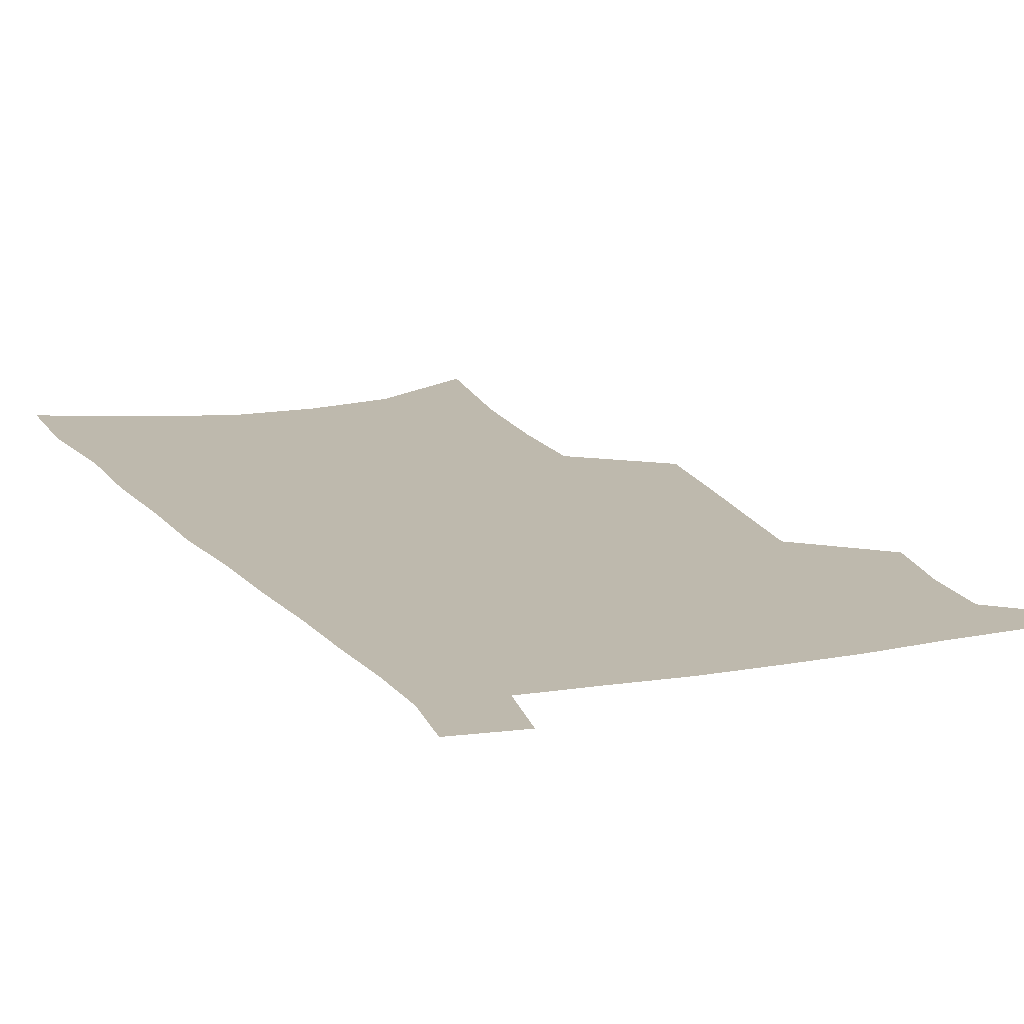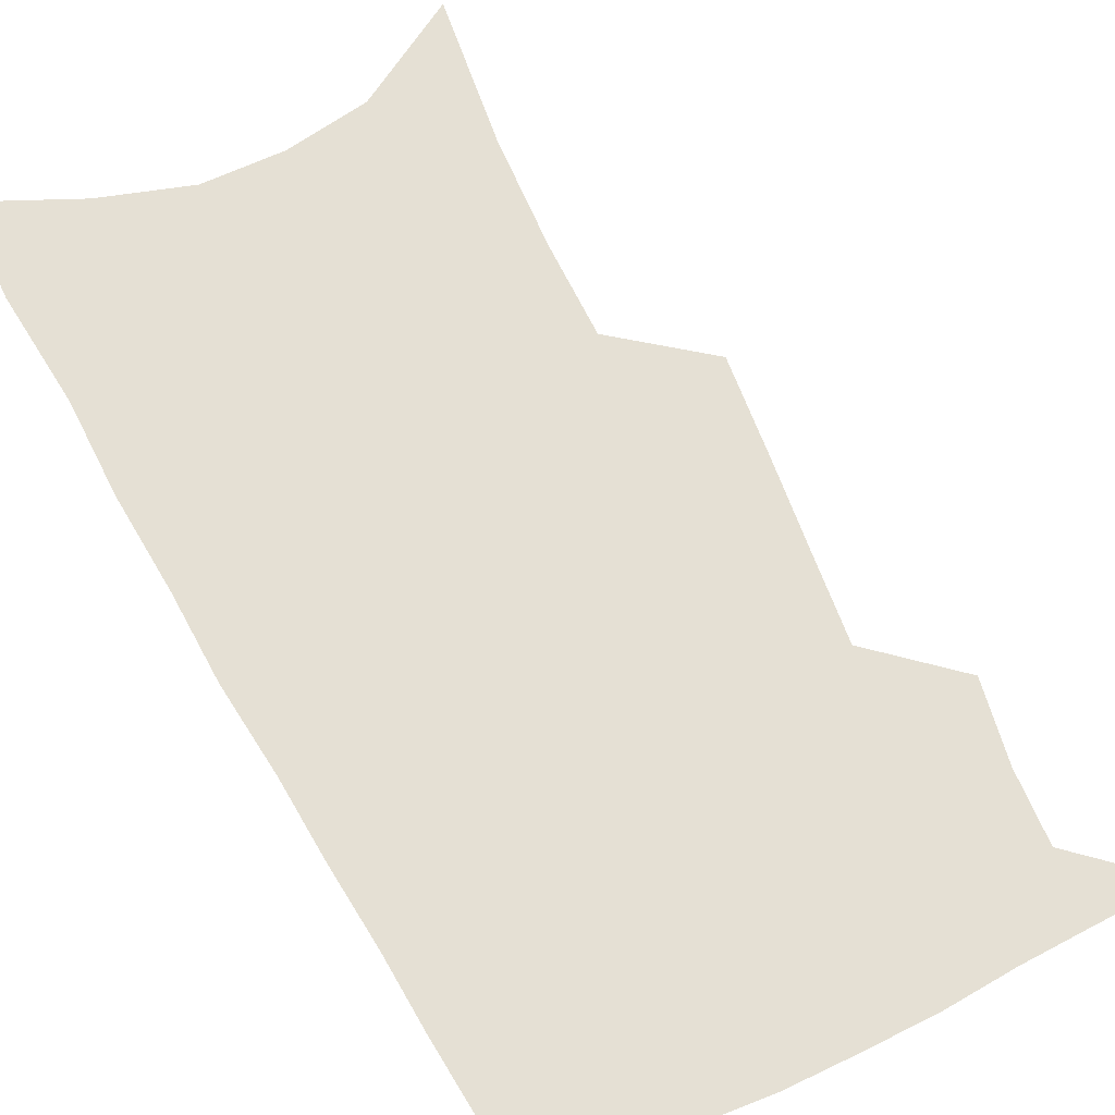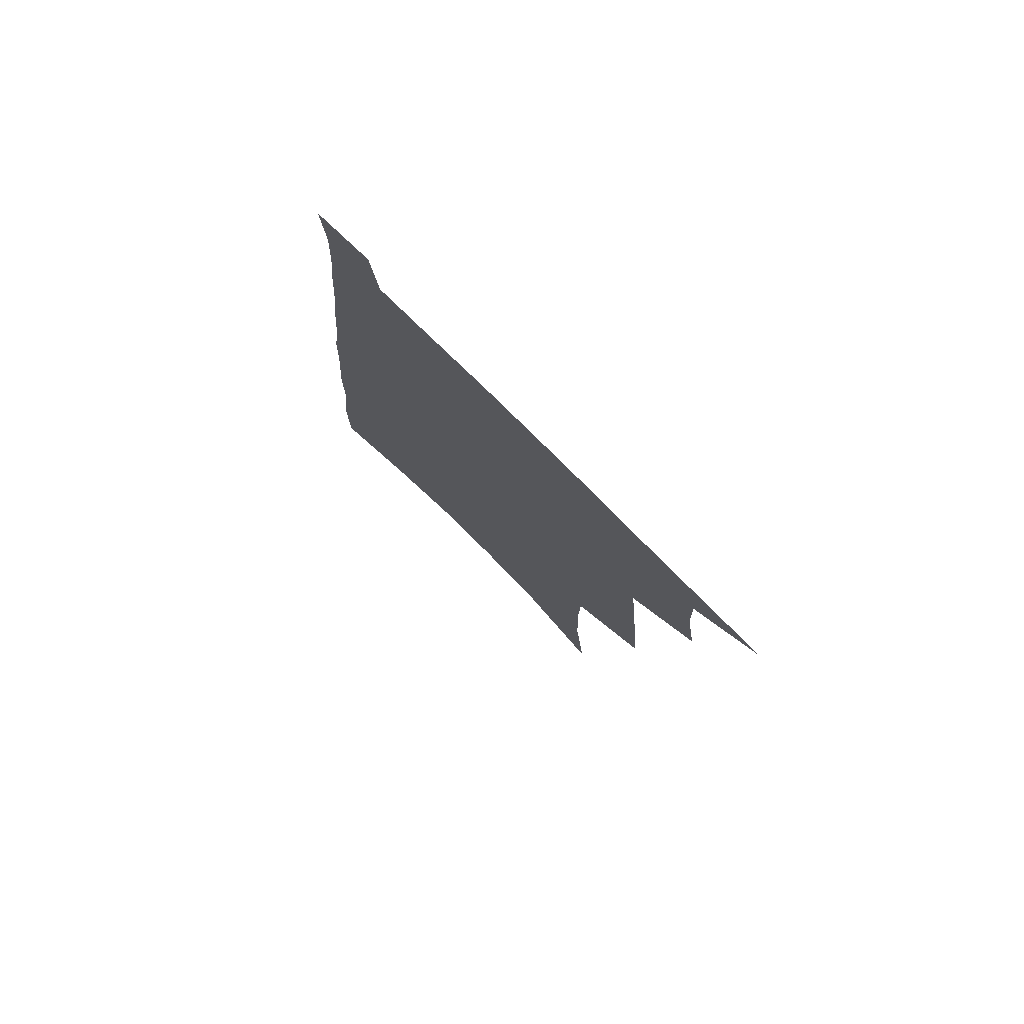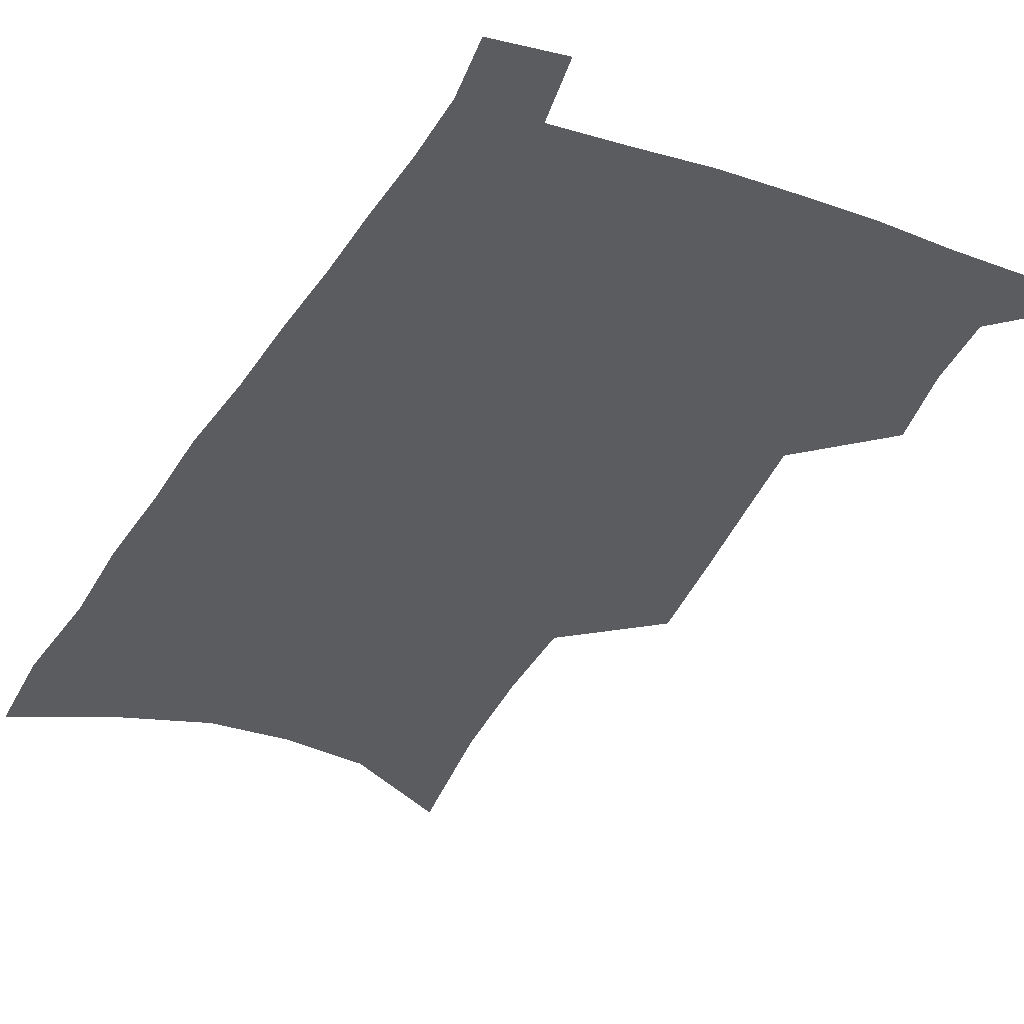
<metadata>
{"format":"obj","ext":"obj","renderer":"f3d","projection":"perspective","resolution":1024,"background":"white","views":[{"elev":15.2,"azim":159.3,"up":"+Z"},{"elev":65.2,"azim":154.9,"up":"+Z"},{"elev":78.8,"azim":-135.4,"up":"+Y"},{"elev":-35.3,"azim":156.5,"up":"+Z"}]}
</metadata>
<code>
v 624.7 398.5 0
v 625.5 395.5 0
v 625.7 396.6 0
v 625.8 397.6 0
v 625.8 398.5 0
v 626.3 390.8 0
v 626.4 392.2 0
v 626.5 393.4 0
v 626.6 394.6 0
v 626.7 395.7 0
v 626.8 396.7 0
v 626.8 397.6 0
v 626.7 398.6 0
v 627.2 385 0
v 627.4 387.1 0
v 627.5 388.6 0
v 627.5 389.9 0
v 627.6 391.4 0
v 627.6 392.6 0
v 627.7 393.8 0
v 627.7 394.8 0
v 627.8 395.8 0
v 627.8 396.8 0
v 627.8 397.7 0
v 627.7 398.6 0
v 628.6 385.9 0
v 628.6 387.5 0
v 628.6 388.9 0
v 628.6 390.3 0
v 628.7 391.7 0
v 628.7 392.8 0
v 628.7 394 0
v 628.7 394.9 0
v 628.7 395.9 0
v 628.7 396.8 0
v 628.7 397.7 0
v 628.6 398.7 0
v 629.7 386.2 0
v 629.7 387.7 0
v 629.7 389.1 0
v 629.6 390.5 0
v 629.6 391.7 0
v 629.6 392.8 0
v 629.6 393.9 0
v 629.6 395 0
v 629.6 395.9 0
v 629.6 396.8 0
v 629.6 397.7 0
v 629.6 398.7 0
v 630.8 386.2 0
v 630.8 387.7 0
v 630.7 389.1 0
v 630.7 390.4 0
v 630.6 391.7 0
v 630.6 392.8 0
v 630.6 393.9 0
v 630.5 394.9 0
v 630.5 395.9 0
v 630.5 396.8 0
v 630.5 397.7 0
v 630.5 398.6 0
v 632 385.8 0
v 631.9 387.4 0
v 631.8 388.8 0
v 631.7 390.2 0
v 631.7 391.5 0
v 631.6 392.6 0
v 631.6 393.7 0
v 631.5 394.8 0
v 631.5 395.8 0
v 631.4 396.8 0
v 631.4 397.7 0
v 631.5 398.6 0
v 631.6 399.6 0
v 633.4 385.2 0
v 633.4 386.6 0
v 633.2 388.2 0
v 633.2 389.5 0
v 633.1 390.9 0
v 633 392.1 0
v 632.9 393.4 0
v 632.8 394.5 0
v 632.6 395.6 0
v 632.6 396.6 0
v 632.5 397.6 0
v 632.4 398.6 0
v 632.5 399.5 0
f 4 5 1
f 9 10 2
f 2 10 3
f 10 11 3
f 3 11 4
f 11 12 4
f 4 12 5
f 12 13 5
f 17 18 6
f 6 18 7
f 18 19 7
f 7 19 8
f 19 20 8
f 8 20 9
f 20 21 9
f 9 21 10
f 21 22 10
f 10 22 11
f 22 23 11
f 11 23 12
f 23 24 12
f 12 24 13
f 24 25 13
f 14 26 15
f 26 27 15
f 15 27 16
f 27 28 16
f 16 28 17
f 28 29 17
f 17 29 18
f 29 30 18
f 18 30 19
f 30 31 19
f 19 31 20
f 31 32 20
f 20 32 21
f 32 33 21
f 21 33 22
f 33 34 22
f 22 34 23
f 34 35 23
f 23 35 24
f 35 36 24
f 24 36 25
f 36 37 25
f 26 38 27
f 38 39 27
f 27 39 28
f 39 40 28
f 28 40 29
f 40 41 29
f 29 41 30
f 41 42 30
f 30 42 31
f 42 43 31
f 31 43 32
f 43 44 32
f 32 44 33
f 44 45 33
f 33 45 34
f 45 46 34
f 34 46 35
f 46 47 35
f 35 47 36
f 47 48 36
f 36 48 37
f 48 49 37
f 38 50 39
f 50 51 39
f 39 51 40
f 51 52 40
f 40 52 41
f 52 53 41
f 41 53 42
f 53 54 42
f 42 54 43
f 54 55 43
f 43 55 44
f 55 56 44
f 44 56 45
f 56 57 45
f 45 57 46
f 57 58 46
f 46 58 47
f 58 59 47
f 47 59 48
f 59 60 48
f 48 60 49
f 60 61 49
f 50 62 51
f 62 63 51
f 51 63 52
f 63 64 52
f 52 64 53
f 64 65 53
f 53 65 54
f 65 66 54
f 54 66 55
f 66 67 55
f 55 67 56
f 67 68 56
f 56 68 57
f 68 69 57
f 57 69 58
f 69 70 58
f 58 70 59
f 70 71 59
f 59 71 60
f 71 72 60
f 60 72 61
f 72 73 61
f 62 75 63
f 75 76 63
f 63 76 64
f 76 77 64
f 64 77 65
f 77 78 65
f 65 78 66
f 78 79 66
f 66 79 67
f 79 80 67
f 67 80 68
f 80 81 68
f 68 81 69
f 81 82 69
f 69 82 70
f 82 83 70
f 70 83 71
f 83 84 71
f 71 84 72
f 84 85 72
f 72 85 73
f 85 86 73
f 73 86 74
f 86 87 74

</code>
